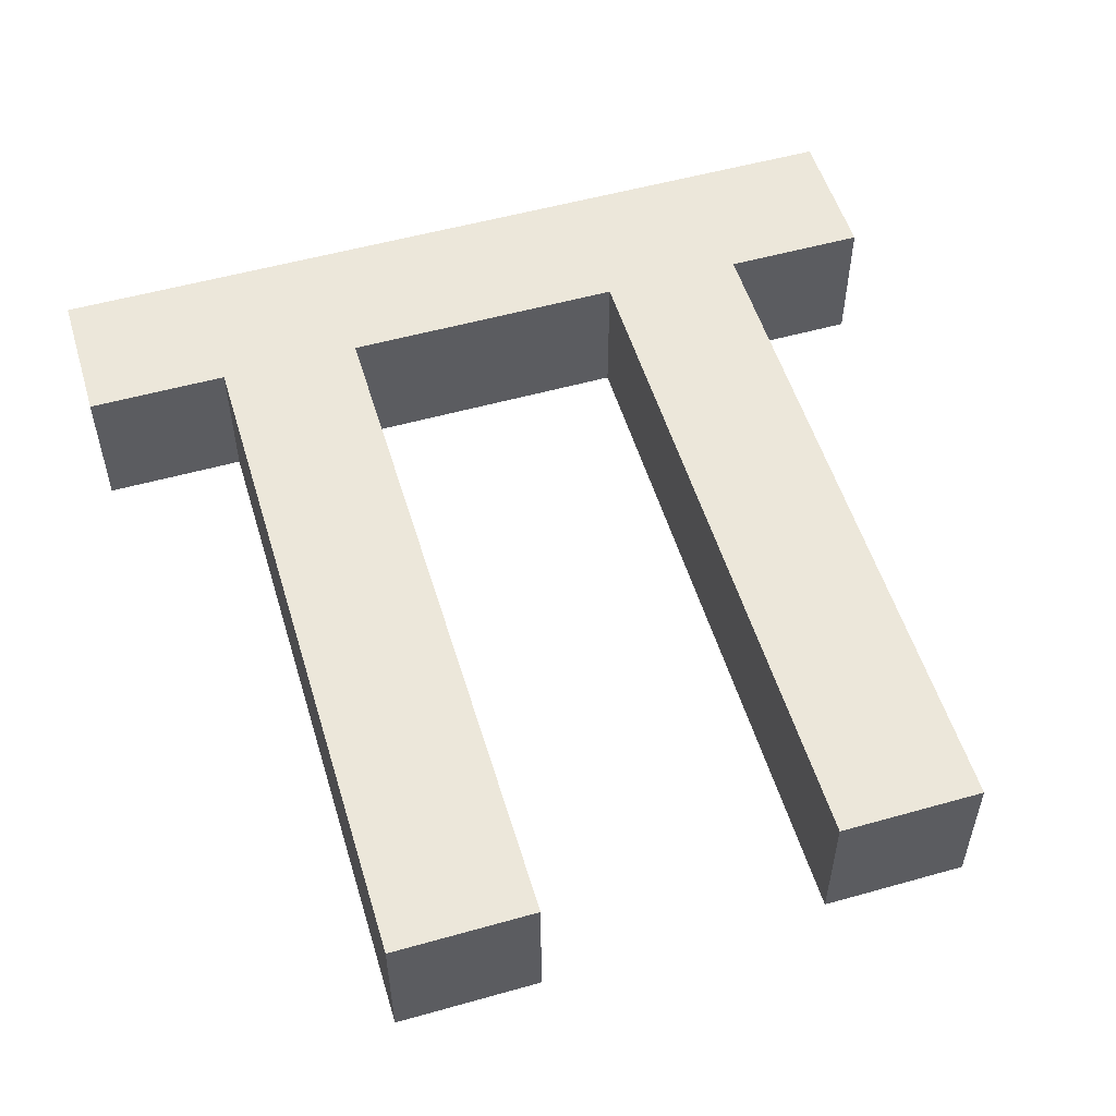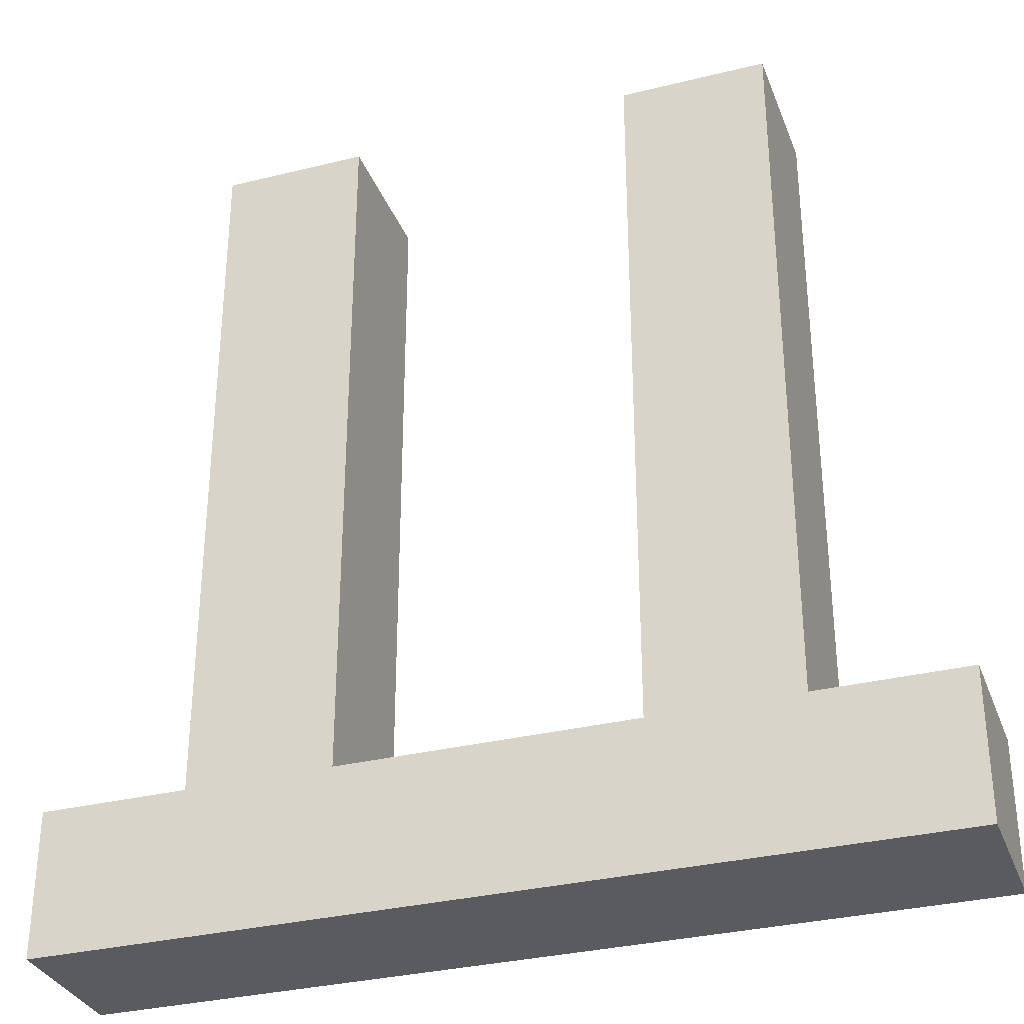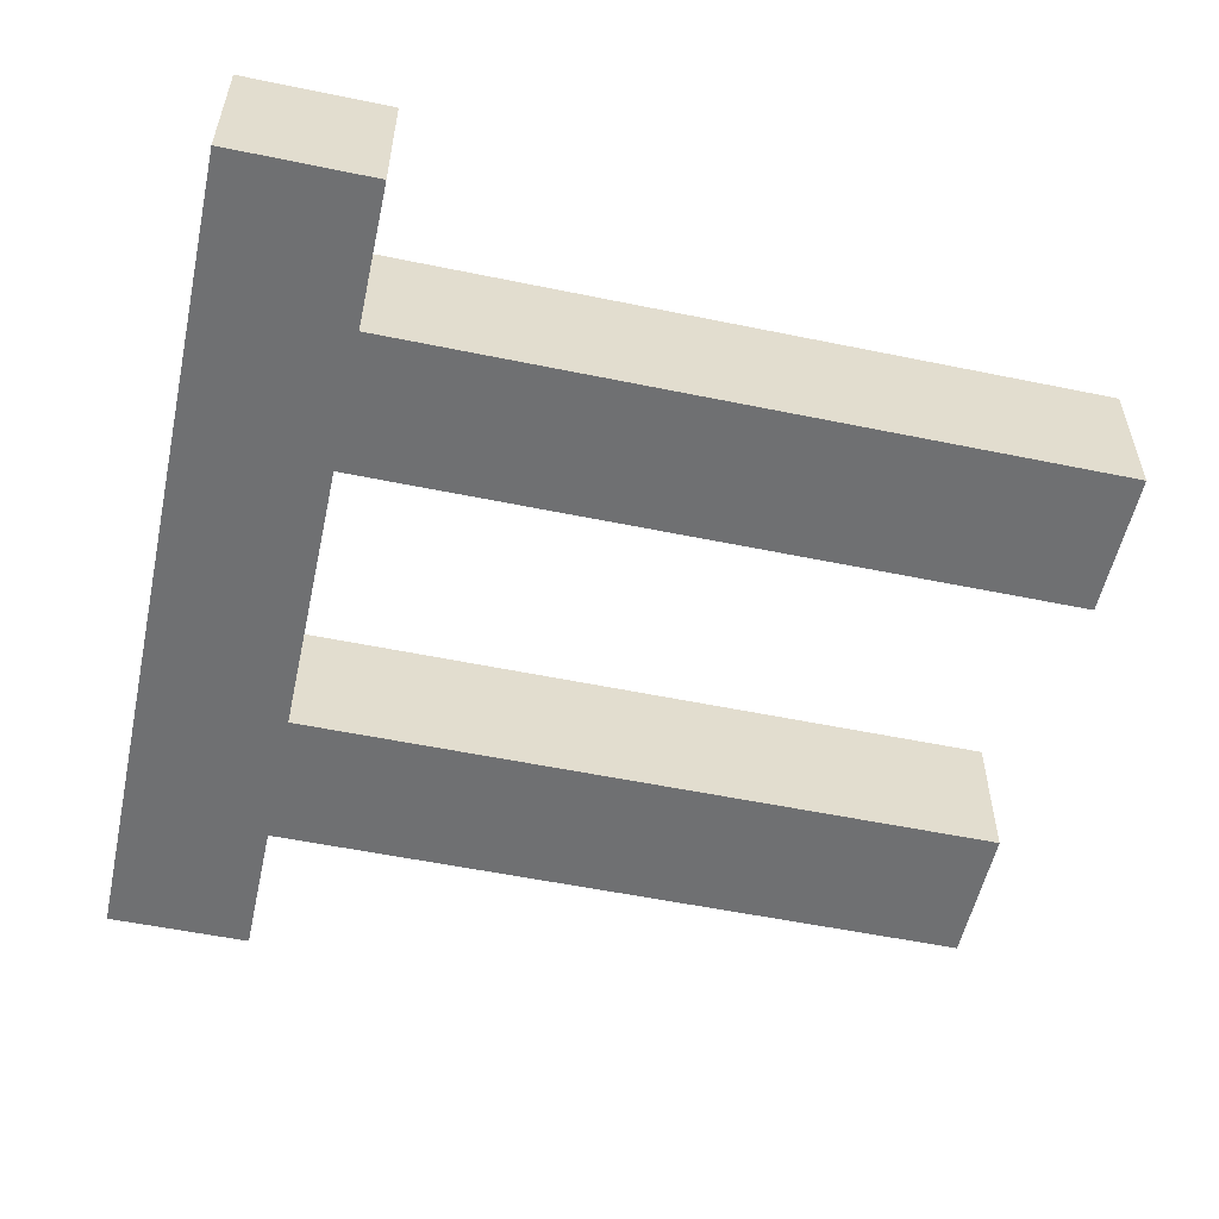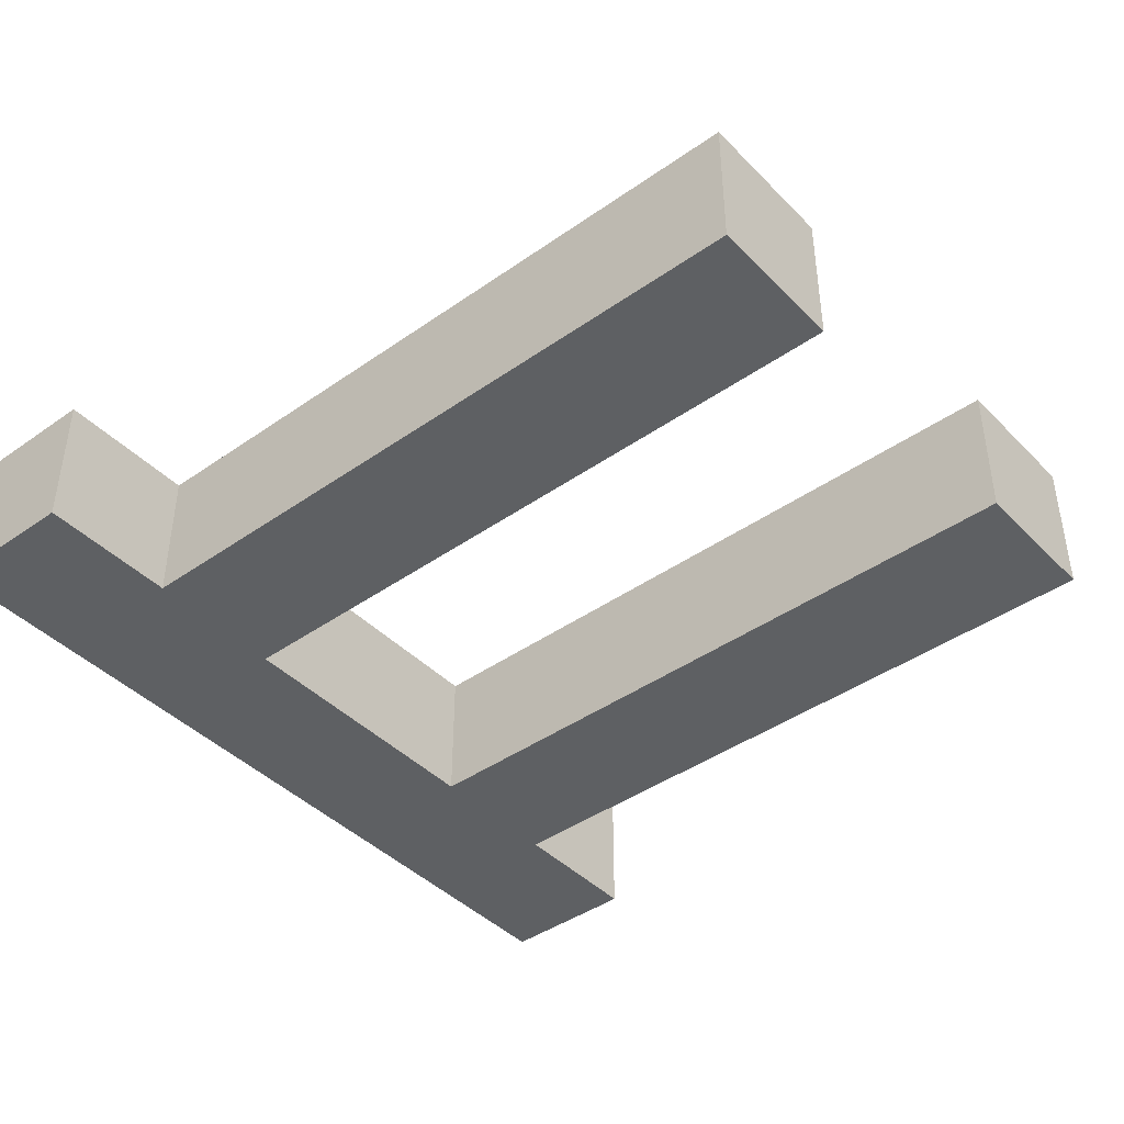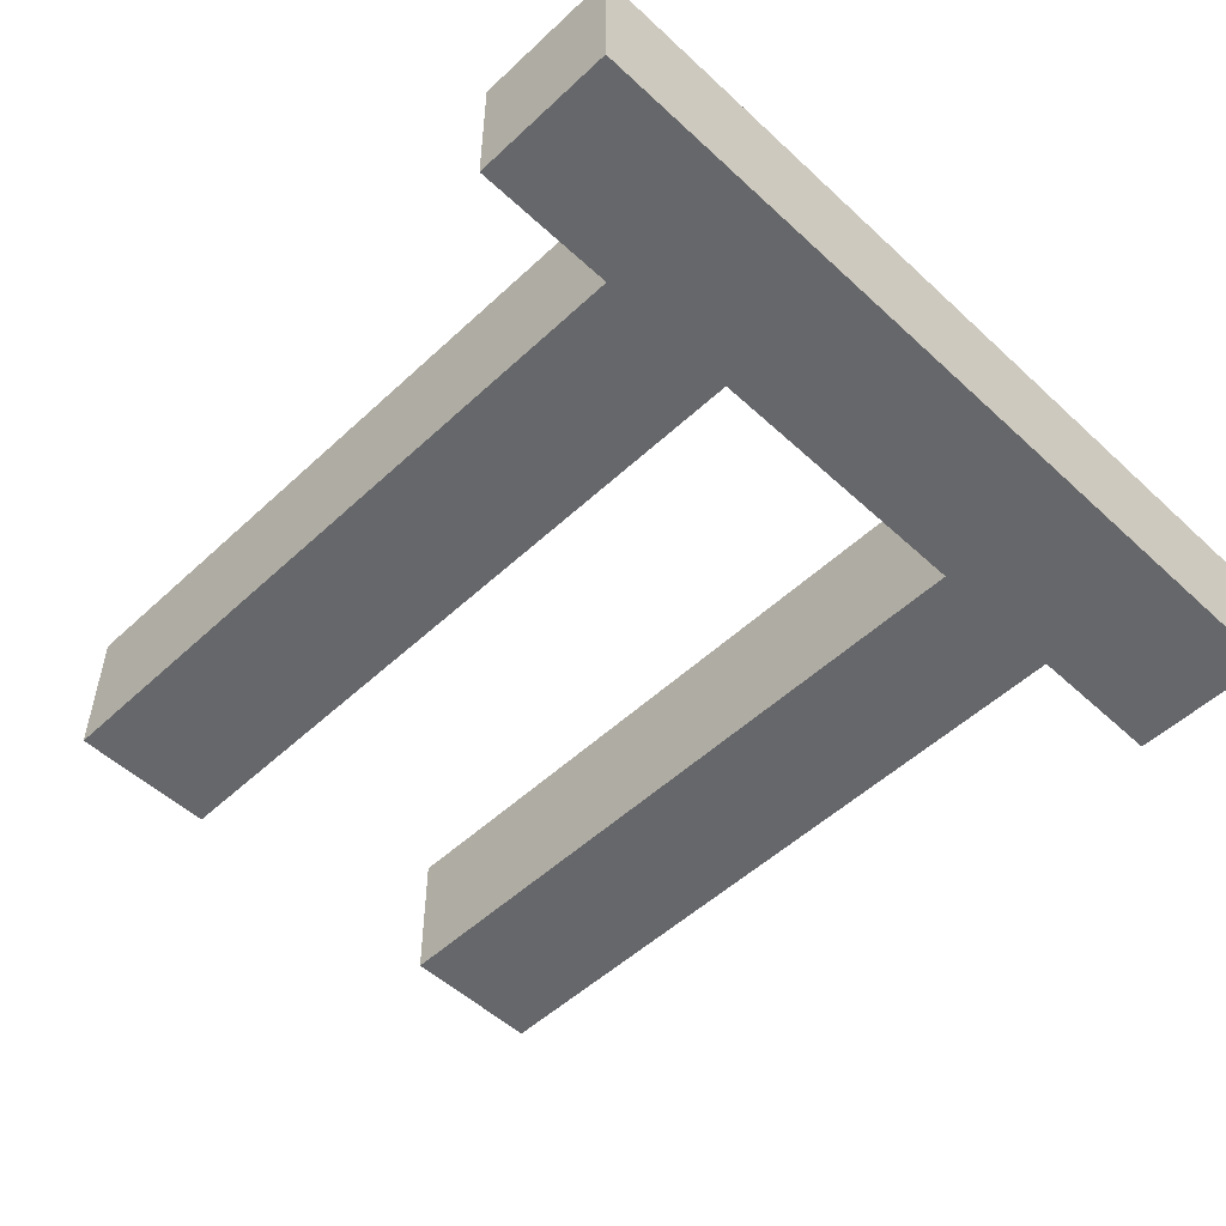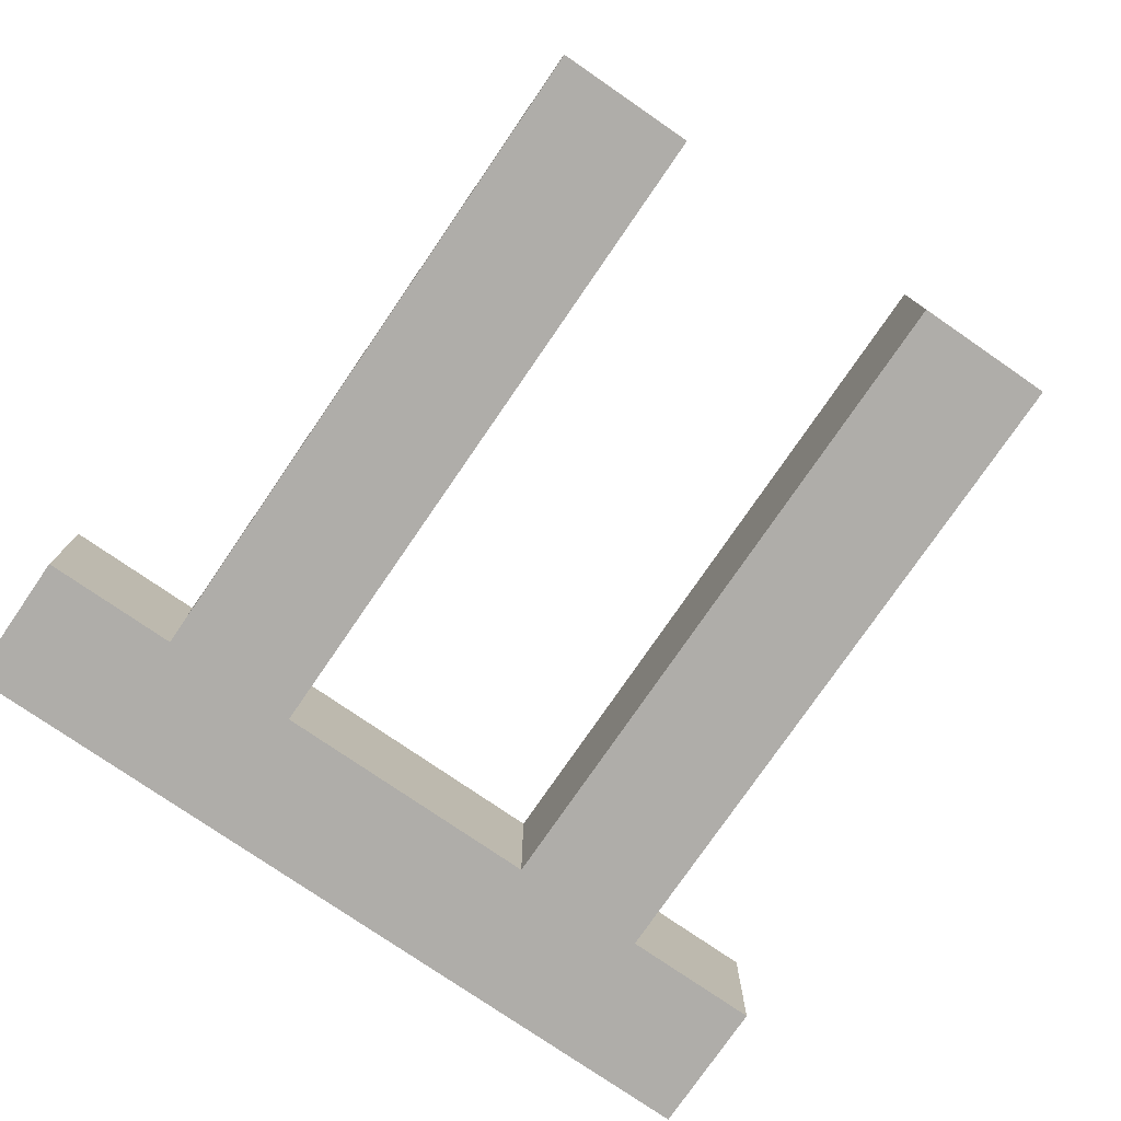
<metadata>
{"format":"obj","ext":"obj","renderer":"f3d","projection":"perspective","resolution":1024,"background":"white","views":[{"elev":53.7,"azim":-16.7,"up":"+Y"},{"elev":-32.4,"azim":-161.0,"up":"+Z"},{"elev":-54.8,"azim":-102.3,"up":"+Y"},{"elev":-42.4,"azim":-50.0,"up":"+Y"},{"elev":-52.2,"azim":135.1,"up":"+Y"},{"elev":-77.3,"azim":-34.5,"up":"+Y"}]}
</metadata>
<code>
v  -30 -20 0
v  -20 -20 0
v  -10 -20 0
v  0 -20 0
v  10 -20 0
v  20 -20 0
v  30 -20 0
v  -30 -10 0
v  -20 -10 0
v  -10 -10 0
v  0 -10 0
v  10 -10 0
v  20 -10 0
v  30 -10 0
v  -30 -20 10
v  -20 -20 10
v  -10 -20 10
v  0 -20 10
v  10 -20 10
v  20 -20 10
v  30 -20 10
v  -30 -10 10
v  -20 -10 10
v  -10 -10 10
v  0 -10 10
v  10 -10 10
v  20 -10 10
v  30 -10 10
v  -20 -10 19.82
v  -20 -20 19.82
v  -10 -20 19.82
v  -10 -10 19.82
v  10 -10 19.82
v  10 -20 19.82
v  20 -20 19.82
v  20 -10 19.82
v  -20 -10 29.64
v  -20 -20 29.64
v  -10 -20 29.64
v  -10 -10 29.64
v  10 -10 29.64
v  10 -20 29.64
v  20 -20 29.64
v  20 -10 29.64
v  -20 -10 39.46
v  -20 -20 39.46
v  -10 -20 39.46
v  -10 -10 39.46
v  10 -10 39.46
v  10 -20 39.46
v  20 -20 39.46
v  20 -10 39.46
v  -20 -10 49.28
v  -20 -20 49.28
v  -10 -20 49.28
v  -10 -10 49.28
v  10 -10 49.28
v  10 -20 49.28
v  20 -20 49.28
v  20 -10 49.28
v  -20 -10 59.1
v  -20 -20 59.1
v  -10 -20 59.1
v  -10 -10 59.1
v  10 -10 59.1
v  10 -20 59.1
v  20 -20 59.1
v  20 -10 59.1
g Box002
f 9 2 1
f 1 8 9
f 10 3 2
f 2 9 10
f 11 4 3
f 3 10 11
f 12 5 4
f 4 11 12
f 13 6 5
f 5 12 13
f 14 7 6
f 6 13 14
f 23 22 15
f 15 16 23
f 64 61 62
f 62 63 64
f 25 24 17
f 17 18 25
f 26 25 18
f 18 19 26
f 68 65 66
f 66 67 68
f 28 27 20
f 20 21 28
f 16 15 1
f 1 2 16
f 17 16 2
f 2 3 17
f 18 17 3
f 3 4 18
f 19 18 4
f 4 5 19
f 20 19 5
f 5 6 20
f 21 20 6
f 6 7 21
f 28 21 7
f 7 14 28
f 27 28 14
f 14 13 27
f 26 27 13
f 13 12 26
f 25 26 12
f 12 11 25
f 24 25 11
f 11 10 24
f 23 24 10
f 10 9 23
f 22 23 9
f 9 8 22
f 15 22 8
f 8 1 15
f 23 16 30
f 30 29 23
f 16 17 31
f 31 30 16
f 17 24 32
f 32 31 17
f 24 23 29
f 29 32 24
f 26 19 34
f 34 33 26
f 19 20 35
f 35 34 19
f 20 27 36
f 36 35 20
f 27 26 33
f 33 36 27
f 29 30 38
f 38 37 29
f 30 31 39
f 39 38 30
f 31 32 40
f 40 39 31
f 32 29 37
f 37 40 32
f 33 34 42
f 42 41 33
f 34 35 43
f 43 42 34
f 35 36 44
f 44 43 35
f 36 33 41
f 41 44 36
f 37 38 46
f 46 45 37
f 38 39 47
f 47 46 38
f 39 40 48
f 48 47 39
f 40 37 45
f 45 48 40
f 41 42 50
f 50 49 41
f 42 43 51
f 51 50 42
f 43 44 52
f 52 51 43
f 44 41 49
f 49 52 44
f 45 46 54
f 54 53 45
f 46 47 55
f 55 54 46
f 47 48 56
f 56 55 47
f 48 45 53
f 53 56 48
f 49 50 58
f 58 57 49
f 50 51 59
f 59 58 50
f 51 52 60
f 60 59 51
f 52 49 57
f 57 60 52
f 53 54 62
f 62 61 53
f 54 55 63
f 63 62 54
f 55 56 64
f 64 63 55
f 56 53 61
f 61 64 56
f 57 58 66
f 66 65 57
f 58 59 67
f 67 66 58
f 59 60 68
f 68 67 59
f 60 57 65
f 65 68 60

</code>
